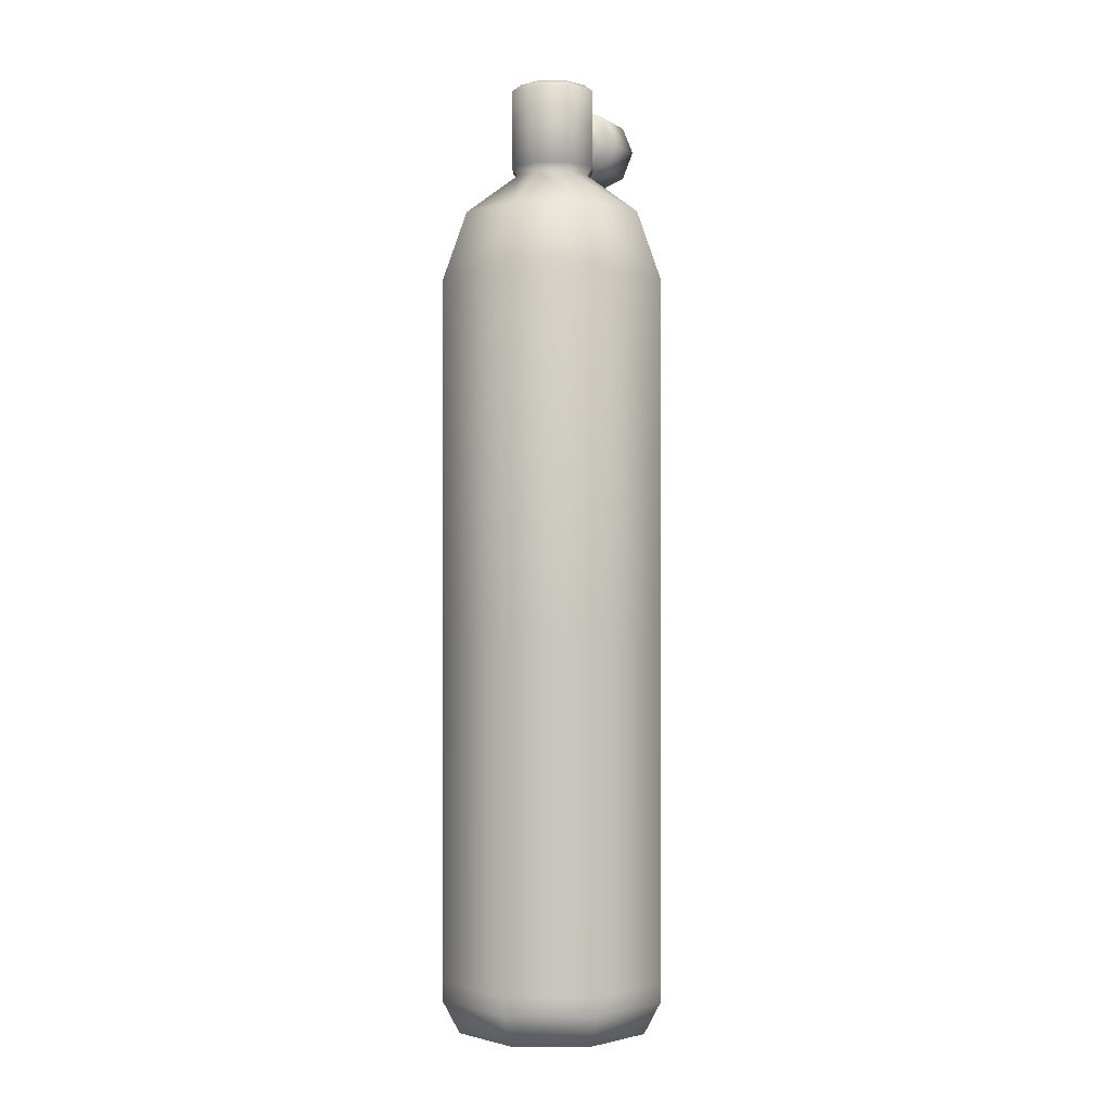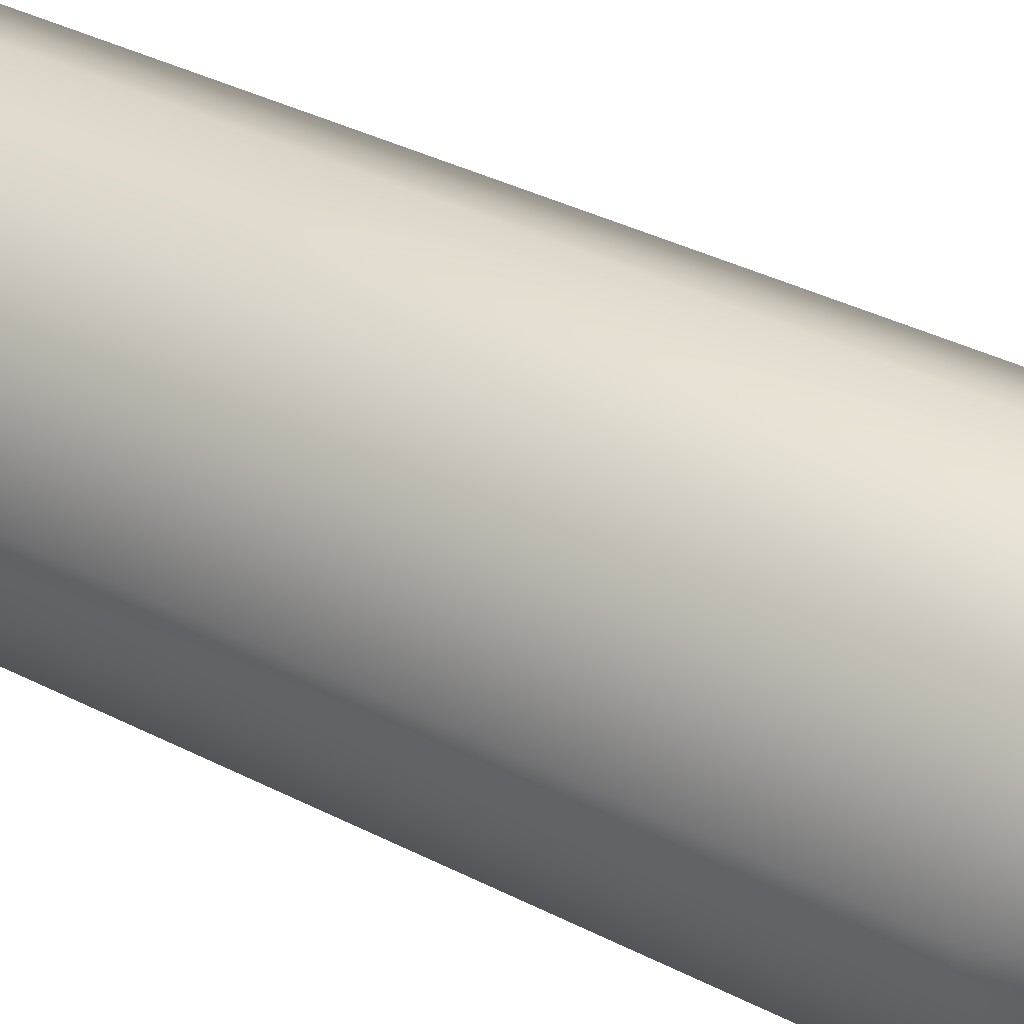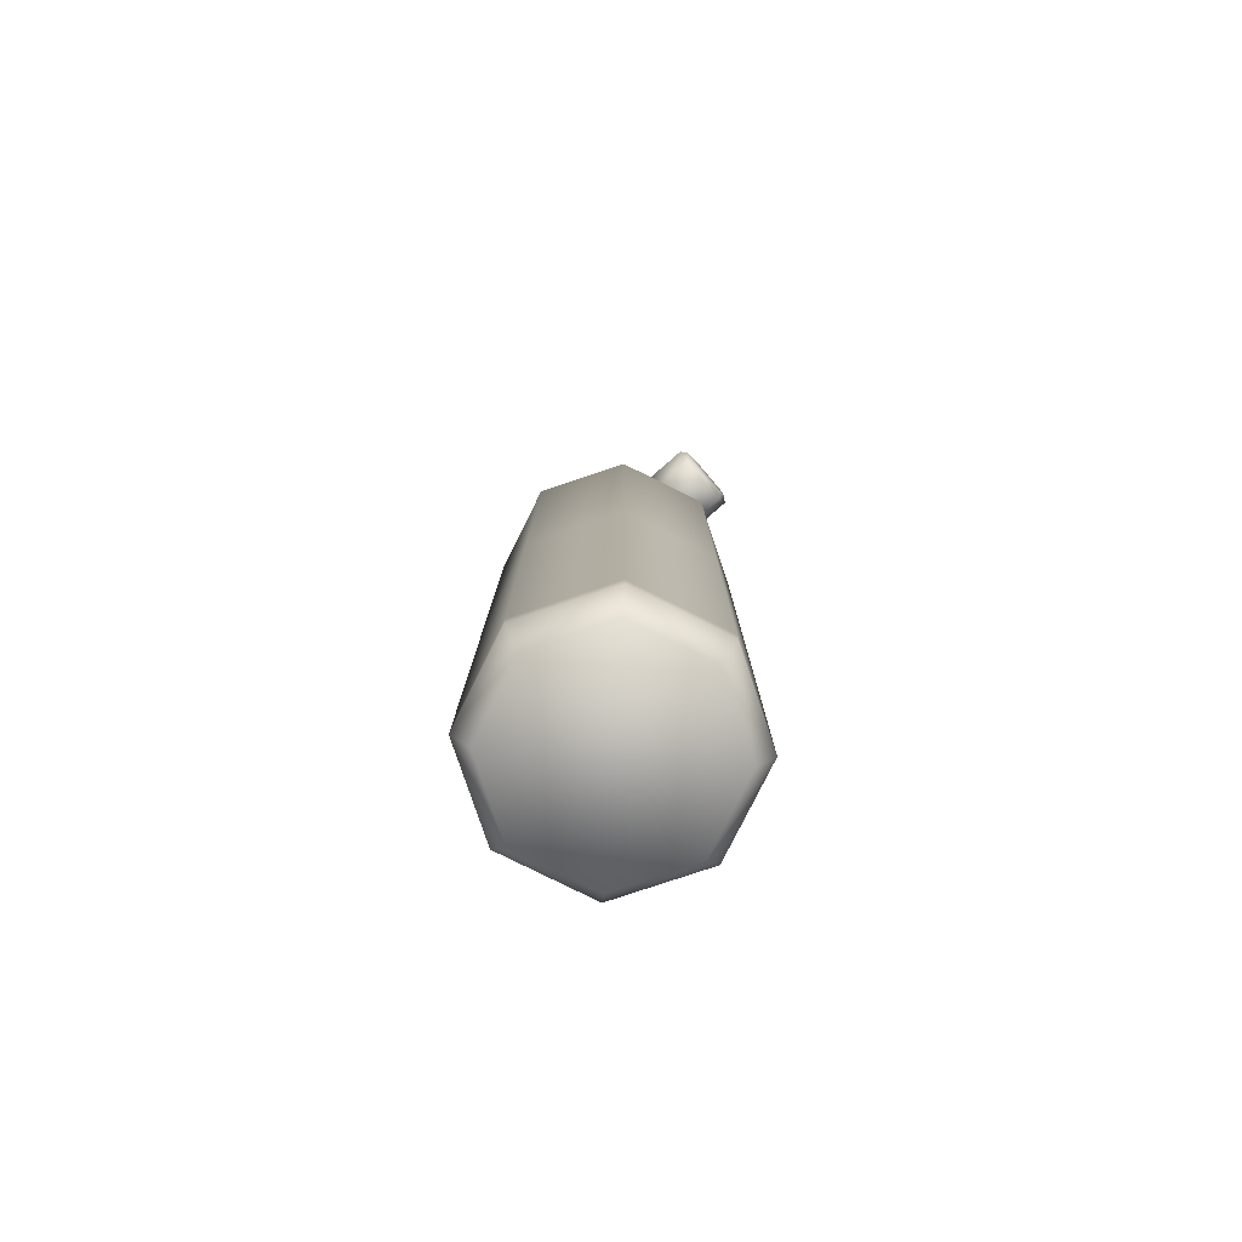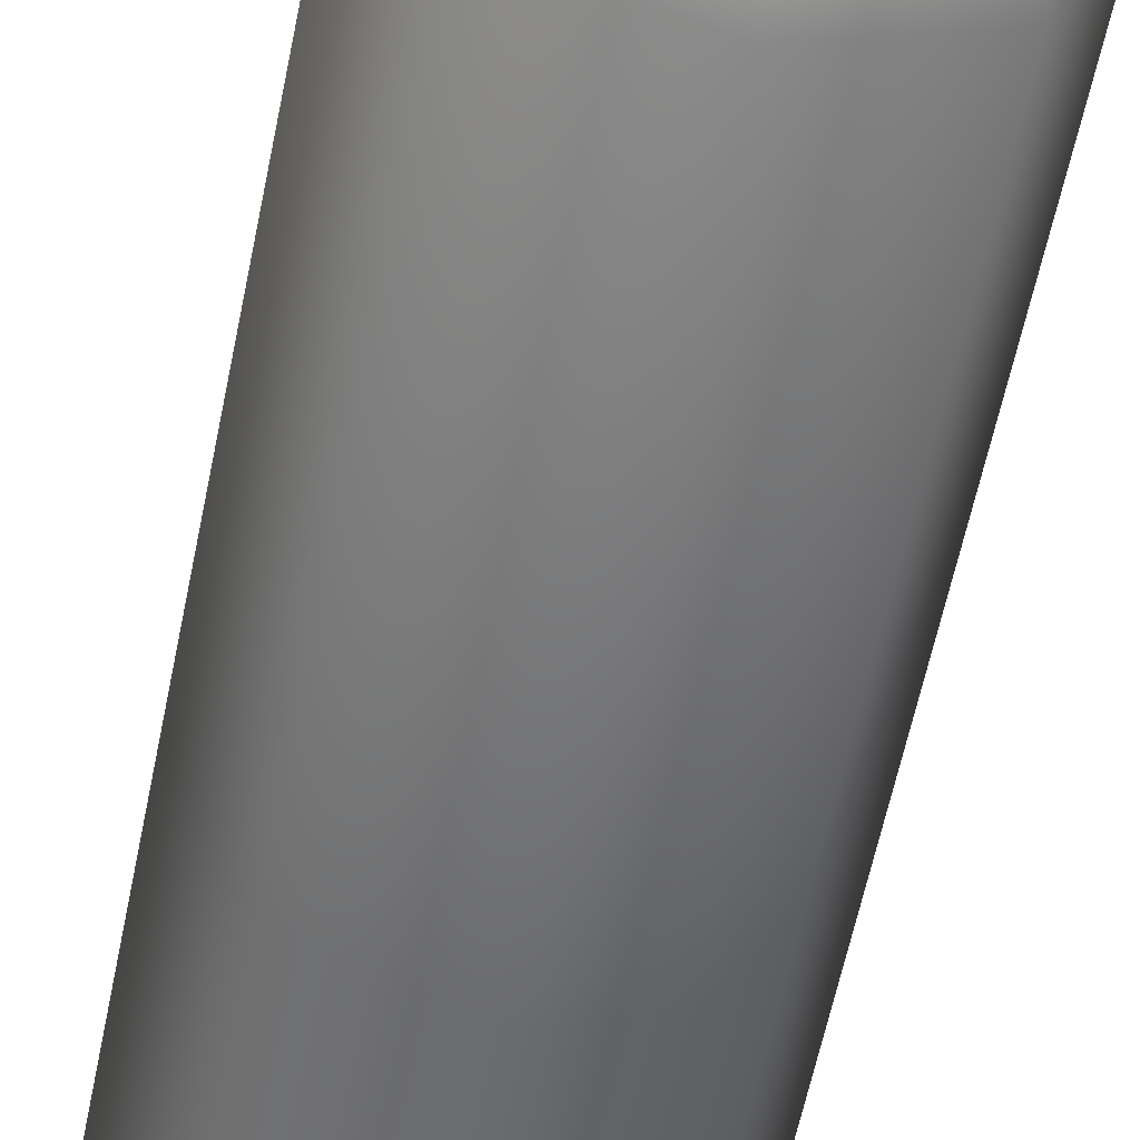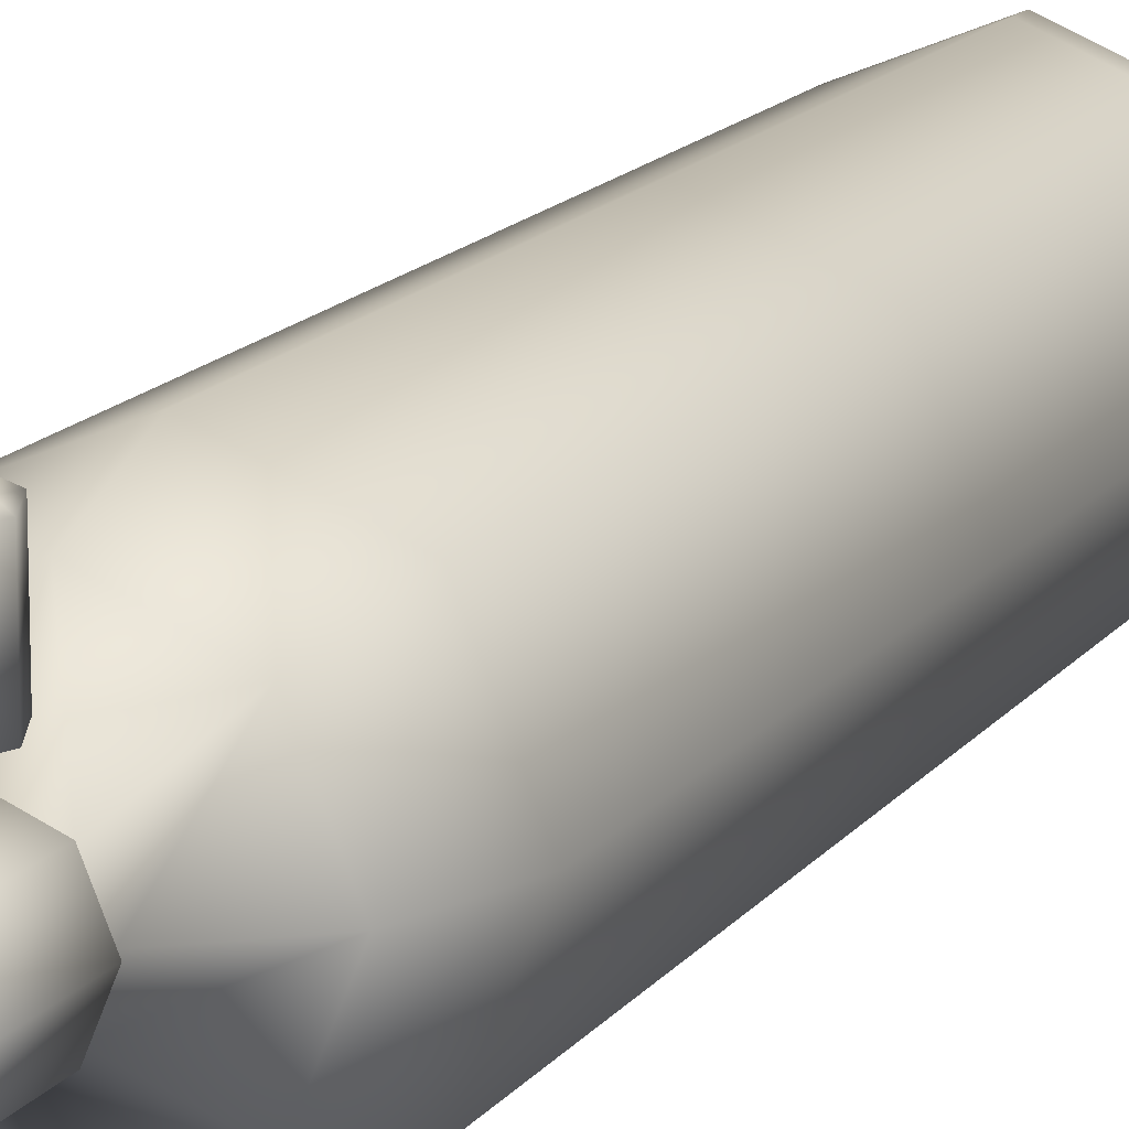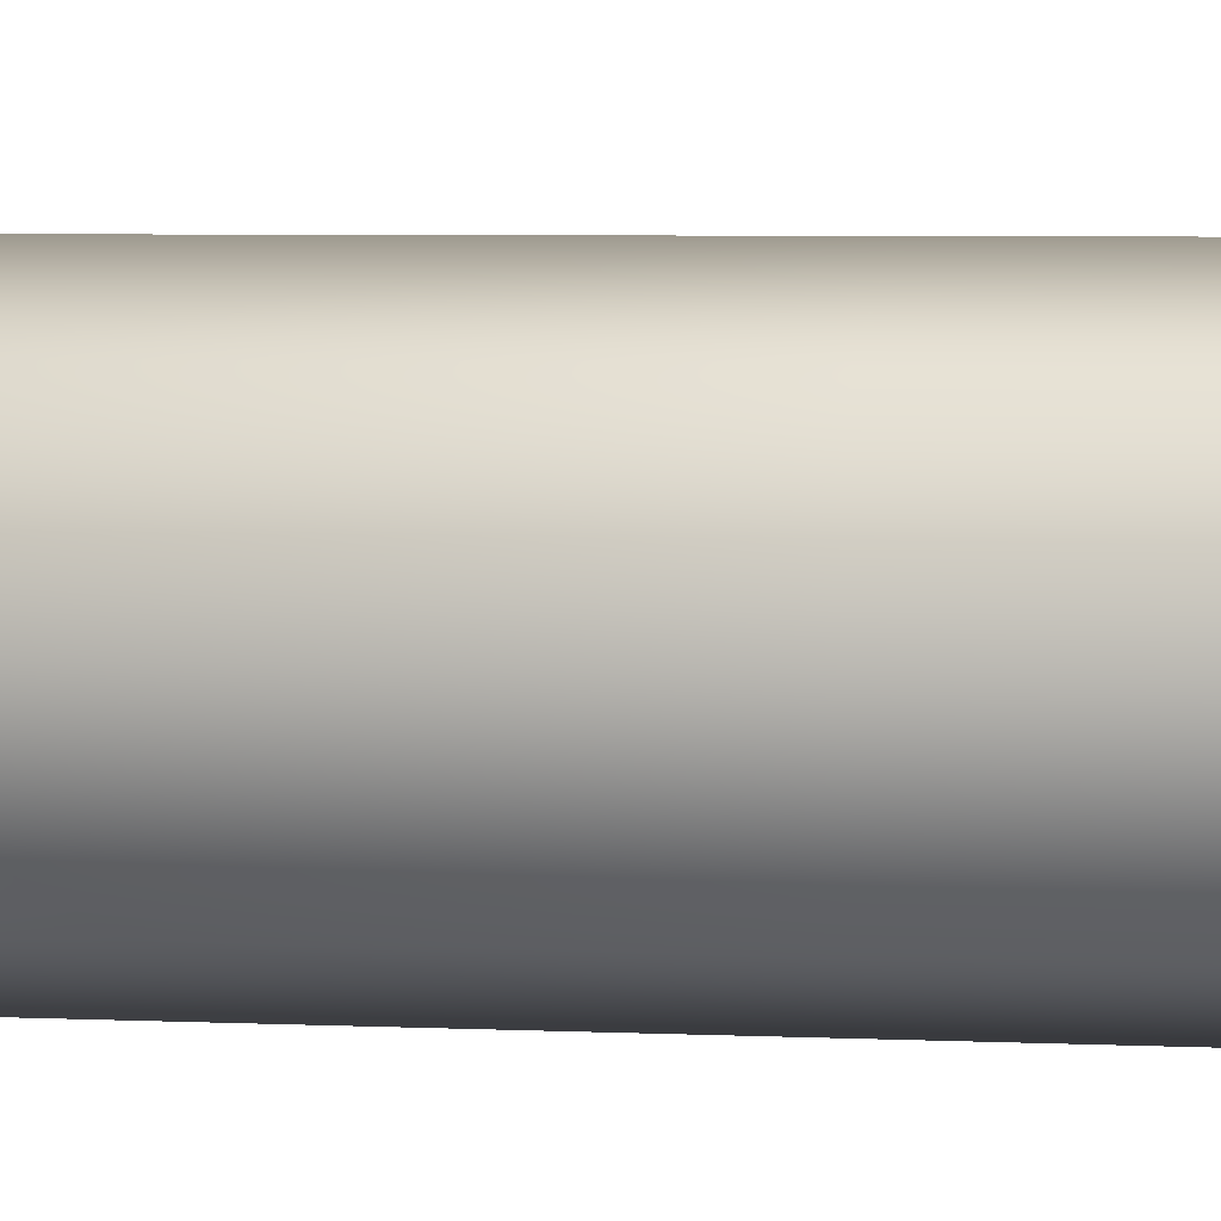
<metadata>
{"format":"obj","ext":"obj","renderer":"f3d","projection":"perspective","resolution":1024,"background":"white","views":[{"elev":-0.5,"azim":-156.3,"up":"+Y"},{"elev":28.2,"azim":130.1,"up":"+Z"},{"elev":-79.1,"azim":-49.0,"up":"+Y"},{"elev":-53.3,"azim":169.3,"up":"+Z"},{"elev":14.6,"azim":-156.8,"up":"+Z"},{"elev":3.9,"azim":-79.2,"up":"+Z"}]}
</metadata>
<code>
g IL_SS_O2
v 0.1101 0.522 -0.1101
v 0.1558 1 -1.857e-09
v 0.1101 1 -0.1101
v 0.1558 0.522 -1.857e-09
v 0.1101 1 0.1101
v 0.1101 0.522 0.1101
v 1.362e-08 1 0.1558
v 1.362e-08 0.522 0.1558
v -0.1101 1 0.1101
v -0.1101 0.522 0.1101
v -0.1558 1 6.809e-09
v -0.1558 0.522 6.809e-09
v -0.03257 1.268 -0.03257
v 8.886e-10 1.268 -0.04605
v 0.03257 1.268 -0.03257
v -0.04605 1.268 1.735e-10
v 0.04605 1.268 -2.389e-09
v 0.03257 1.268 0.03257
v -0.03257 1.268 0.03257
v 4.915e-09 1.268 0.04605
v 7.195e-10 1.26 0.1689
v 0.03549 1.245 0.1689
v 0.03199 1.233 0.1753
v 1.491e-09 1.246 0.1753
v -0.03549 1.245 0.1689
v -0.03199 1.233 0.1753
v -0.09356 0 -0.09356
v 0 0 -0.1323
v 0 0.04399 -0.1558
v 0.1101 0.04399 -0.1101
v -0.1101 0.04399 -0.1101
v 0.09356 0 -0.09356
v 0.1558 0.04399 -1.857e-09
v -0.1323 0 5.504e-09
v -0.1558 0.04399 6.809e-09
v 0.1323 0 -2.752e-09
v 0.1101 0.04399 0.1101
v 0.09356 0 0.09356
v 1.362e-08 0.04399 0.1558
v -0.09356 0 0.09356
v -0.1101 0.04399 0.1101
v 9.174e-09 0 0.1323
v 1.162e-09 1.156 -0.05857
v 0.04141 1.156 -0.04141
v 0.04141 1.258 -0.04141
v 1.162e-09 1.258 -0.05857
v 0.05857 1.258 -1.861e-09
v -0.04141 1.156 -0.04141
v 0.05857 1.156 -1.861e-09
v -0.04141 1.258 -0.04141
v 0.04141 1.258 0.04141
v -0.05857 1.156 1.398e-09
v 0.04141 1.156 0.04141
v -0.05857 1.258 1.398e-09
v 6.282e-09 1.258 0.05857
v -0.04141 1.156 0.04141
v 6.282e-09 1.156 0.05857
v -0.04141 1.258 0.04141
v 1.162e-09 1.258 -0.05857
v 0.04141 1.258 -0.04141
v 0.03257 1.268 -0.03257
v 8.886e-10 1.268 -0.04605
v 0.04605 1.268 -2.389e-09
v -0.04141 1.258 -0.04141
v 0.05857 1.258 -1.861e-09
v -0.03257 1.268 -0.03257
v 0.03257 1.268 0.03257
v -0.05857 1.258 1.398e-09
v 0.04141 1.258 0.04141
v -0.04605 1.268 1.735e-10
v 4.915e-09 1.268 0.04605
v -0.04141 1.258 0.04141
v 6.282e-09 1.258 0.05857
v -0.03257 1.268 0.03257
v 0.03199 1.233 0.1753
v 0.04173 1.209 0.1753
v 0.03199 1.186 0.1753
v 0.03549 1.245 0.1689
v 1.491e-09 1.246 0.1753
v 0.05019 1.209 0.1689
v 5.39e-09 1.173 0.1753
v 0.03549 1.174 0.1689
v -0.03199 1.186 0.1753
v -0.03199 1.233 0.1753
v 5.107e-09 1.159 0.1689
v 0.03549 1.245 0.08983
v 0.05019 1.209 0.08983
v 0.03549 1.174 0.08983
v 7.195e-10 1.26 0.08983
v 7.195e-10 1.26 0.1689
v -0.03549 1.245 0.08983
v -0.03549 1.245 0.1689
v -0.04173 1.209 0.1753
v -0.03549 1.174 0.1689
v -0.05019 1.209 0.1689
v 5.107e-09 1.159 0.08983
v -0.05019 1.209 0.08983
v -0.03549 1.174 0.08983
v 2.223e-09 1.24 0.08983
v -0.02182 1.231 0.08983
v -0.03086 1.209 0.08983
v -0.02182 1.188 0.08983
v 4.921e-09 1.179 0.08983
v 0.02182 1.188 0.08983
v 0.02182 1.231 0.08983
v 0.03086 1.209 0.08983
v -0.03086 1.209 0.0399
v -0.02182 1.188 0.0399
v -0.02182 1.231 0.0399
v 2.223e-09 1.24 0.0399
v 4.921e-09 1.179 0.0399
v 0.02182 1.231 0.0399
v 0.02182 1.188 0.0399
v 0.03086 1.209 0.0399
v 0.08686 1.091 -0.08686
v 0.05043 1.145 -2.432e-09
v 0.03566 1.145 -0.03566
v 0.1228 1.091 -2.096e-09
v 0.03566 1.145 0.03566
v -2.528e-10 1.091 -0.1228
v 1.713e-09 1.145 -0.05043
v 0.08686 1.091 0.08686
v 6.122e-09 1.145 0.05043
v -0.08686 1.091 -0.08686
v -0.03566 1.145 -0.03566
v 1.049e-08 1.091 0.1228
v -0.03566 1.145 0.03566
v -0.1228 1.091 4.738e-09
v -0.05043 1.145 3.744e-10
v -0.08686 1.091 0.08686
v 0.1558 1 -1.857e-09
v 0.1101 1 0.1101
v 1.362e-08 1 0.1558
v -0.1101 1 0.1101
v 0.1101 1 -0.1101
v -0.1558 1 6.809e-09
v -0.1101 1 -0.1101
v -0.1558 0.522 6.809e-09
v 0 1 -0.1558
v 0 0.522 -0.1558
v 0.1101 0.522 -0.1101
v -0.1101 0.522 -0.1101
v 0 0.06835 -0.1558
v 0.1101 0.06835 -0.1101
v -0.1101 0.06835 -0.1101
v 0.1558 0.522 -1.857e-09
v -0.1558 0.06835 6.809e-09
v 0.1558 0.06835 -1.857e-09
v -0.1101 0.06835 0.1101
v 0.1101 0.522 0.1101
v -0.1101 0.522 0.1101
v 0.1101 0.06835 0.1101
v 1.362e-08 0.06835 0.1558
v 1.362e-08 0.522 0.1558
v 0.03566 1.145 -0.03566
v 0.05043 1.145 -2.432e-09
v 0.05857 1.156 -1.861e-09
v 0.04141 1.156 -0.04141
v 0.04141 1.156 0.04141
v 1.713e-09 1.145 -0.05043
v 0.03566 1.145 0.03566
v 1.162e-09 1.156 -0.05857
v 6.282e-09 1.156 0.05857
v -0.03566 1.145 -0.03566
v 6.122e-09 1.145 0.05043
v -0.04141 1.156 -0.04141
v -0.04141 1.156 0.04141
v -0.05043 1.145 3.744e-10
v -0.03566 1.145 0.03566
v -0.05857 1.156 1.398e-09
v 1.362e-08 0.04399 0.1558
v -0.1101 0.04399 0.1101
v -0.1101 0.06835 0.1101
v 1.362e-08 0.06835 0.1558
v -0.1558 0.06835 6.809e-09
v 0.1101 0.04399 0.1101
v -0.1558 0.04399 6.809e-09
v 0.1101 0.06835 0.1101
v -0.1101 0.06835 -0.1101
v 0.1558 0.04399 -1.857e-09
v -0.1101 0.04399 -0.1101
v 0.1558 0.06835 -1.857e-09
v 0 0.06835 -0.1558
v 0.1101 0.04399 -0.1101
v 0 0.04399 -0.1558
v 0.1101 0.06835 -0.1101
g IL_SS_O2_0
f 3 2 1
f 2 4 1
f 2 5 4
f 5 6 4
f 5 7 6
f 7 8 6
f 7 9 8
f 9 10 8
f 9 11 10
f 11 12 10
f 15 14 13
f 13 16 15
f 16 17 15
f 16 18 17
f 16 19 18
f 19 20 18
f 23 22 21
f 24 23 21
f 24 21 25
f 26 24 25
f 29 28 27
f 29 30 28
f 31 29 27
f 30 32 28
f 27 28 32
f 30 33 32
f 31 27 34
f 32 34 27
f 35 31 34
f 33 36 32
f 32 36 34
f 33 37 36
f 37 38 36
f 36 38 34
f 37 39 38
f 35 34 40
f 38 40 34
f 41 35 40
f 39 41 42
f 39 42 38
f 41 40 42
f 38 42 40
f 45 44 43
f 46 45 43
f 45 47 44
f 46 43 48
f 47 49 44
f 50 46 48
f 47 51 49
f 50 48 52
f 51 53 49
f 54 50 52
f 51 55 53
f 54 52 56
f 55 57 53
f 58 54 56
f 58 56 57
f 55 58 57
f 61 60 59
f 62 61 59
f 61 63 60
f 62 59 64
f 63 65 60
f 66 62 64
f 63 67 65
f 66 64 68
f 67 69 65
f 70 66 68
f 67 71 69
f 70 68 72
f 71 73 69
f 74 70 72
f 74 72 73
f 71 74 73
f 77 76 75
f 75 76 78
f 75 79 77
f 76 80 78
f 76 77 80
f 79 81 77
f 77 82 80
f 77 81 82
f 79 83 81
f 79 84 83
f 81 85 82
f 81 83 85
f 78 80 86
f 80 82 87
f 80 87 86
f 82 85 88
f 82 88 87
f 78 86 89
f 90 78 89
f 90 89 91
f 92 90 91
f 84 93 83
f 83 94 85
f 83 93 94
f 93 84 95
f 84 92 95
f 93 95 94
f 85 94 96
f 85 96 88
f 95 92 97
f 92 91 97
f 94 95 98
f 94 98 96
f 95 97 98
f 89 86 99
f 91 89 100
f 89 99 100
f 97 91 101
f 91 100 101
f 98 97 102
f 97 101 102
f 96 98 103
f 98 102 103
f 88 96 104
f 96 103 104
f 86 105 99
f 86 87 105
f 87 88 106
f 88 104 106
f 87 106 105
f 101 100 107
f 102 101 108
f 101 107 108
f 100 109 107
f 100 99 109
f 108 107 109
f 99 110 109
f 99 105 110
f 108 109 110
f 102 108 111
f 111 108 110
f 103 102 111
f 105 112 110
f 105 106 112
f 111 110 112
f 103 111 113
f 113 111 112
f 104 103 113
f 106 114 112
f 112 114 113
f 104 113 114
f 106 104 114
f 117 116 115
f 116 118 115
f 116 119 118
f 117 115 120
f 121 117 120
f 119 122 118
f 119 123 122
f 121 120 124
f 125 121 124
f 123 126 122
f 123 127 126
f 125 124 128
f 129 125 128
f 127 129 130
f 127 130 126
f 129 128 130
f 118 122 131
f 122 132 131
f 122 126 132
f 126 133 132
f 126 130 133
f 130 134 133
f 130 128 134
f 118 131 135
f 128 136 134
f 128 124 136
f 115 118 135
f 124 137 136
f 124 120 137
f 136 137 138
f 120 115 139
f 115 135 139
f 120 139 137
f 139 135 140
f 135 141 140
f 137 139 142
f 137 142 138
f 139 140 142
f 140 141 143
f 141 144 143
f 140 143 145
f 142 140 145
f 141 146 144
f 142 145 147
f 138 142 147
f 146 148 144
f 138 147 149
f 146 150 148
f 151 138 149
f 150 152 148
f 151 149 153
f 150 154 152
f 154 153 152
f 154 151 153
f 157 156 155
f 158 157 155
f 157 159 156
f 158 155 160
f 159 161 156
f 162 158 160
f 159 163 161
f 162 160 164
f 163 165 161
f 166 162 164
f 163 167 165
f 166 164 168
f 167 169 165
f 170 166 168
f 170 168 169
f 167 170 169
f 173 172 171
f 174 173 171
f 173 175 172
f 174 171 176
f 175 177 172
f 178 174 176
f 175 179 177
f 178 176 180
f 179 181 177
f 182 178 180
f 179 183 181
f 182 180 184
f 183 185 181
f 186 182 184
f 186 184 185
f 183 186 185

</code>
